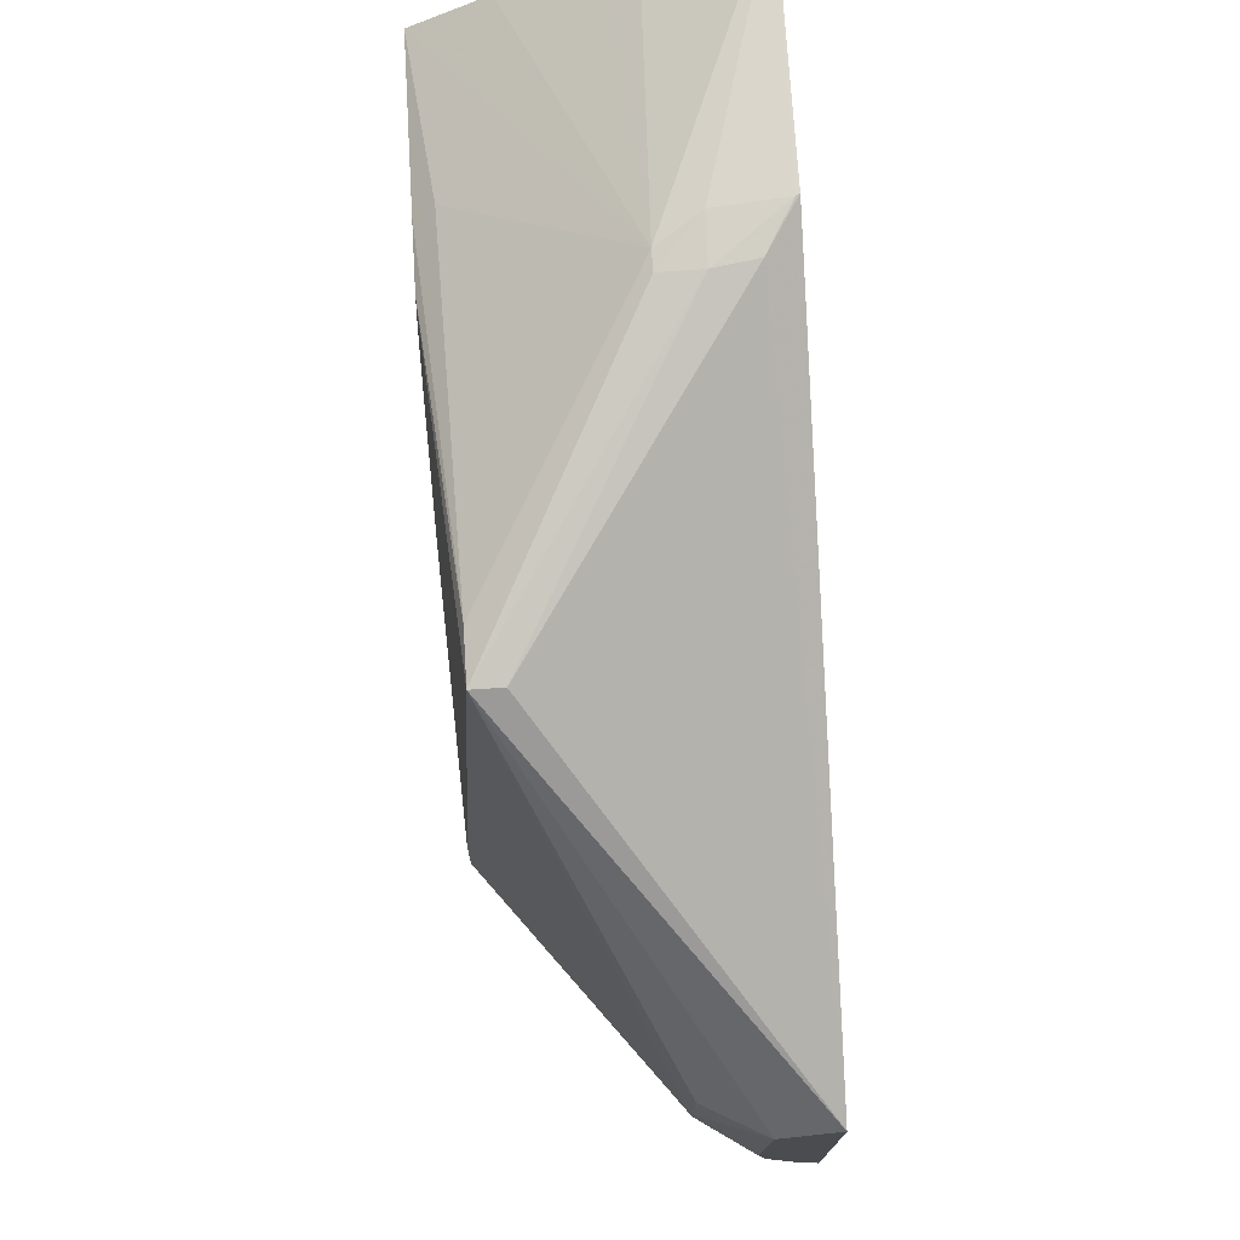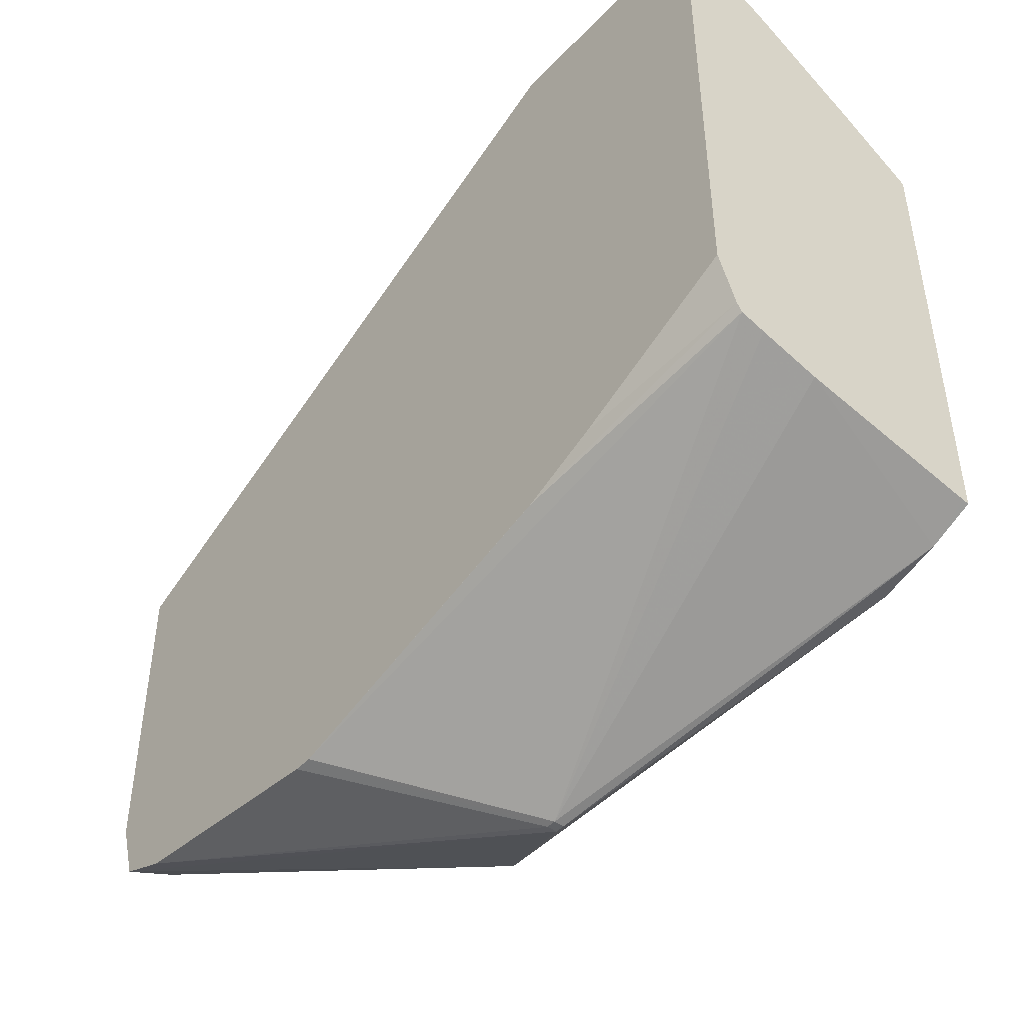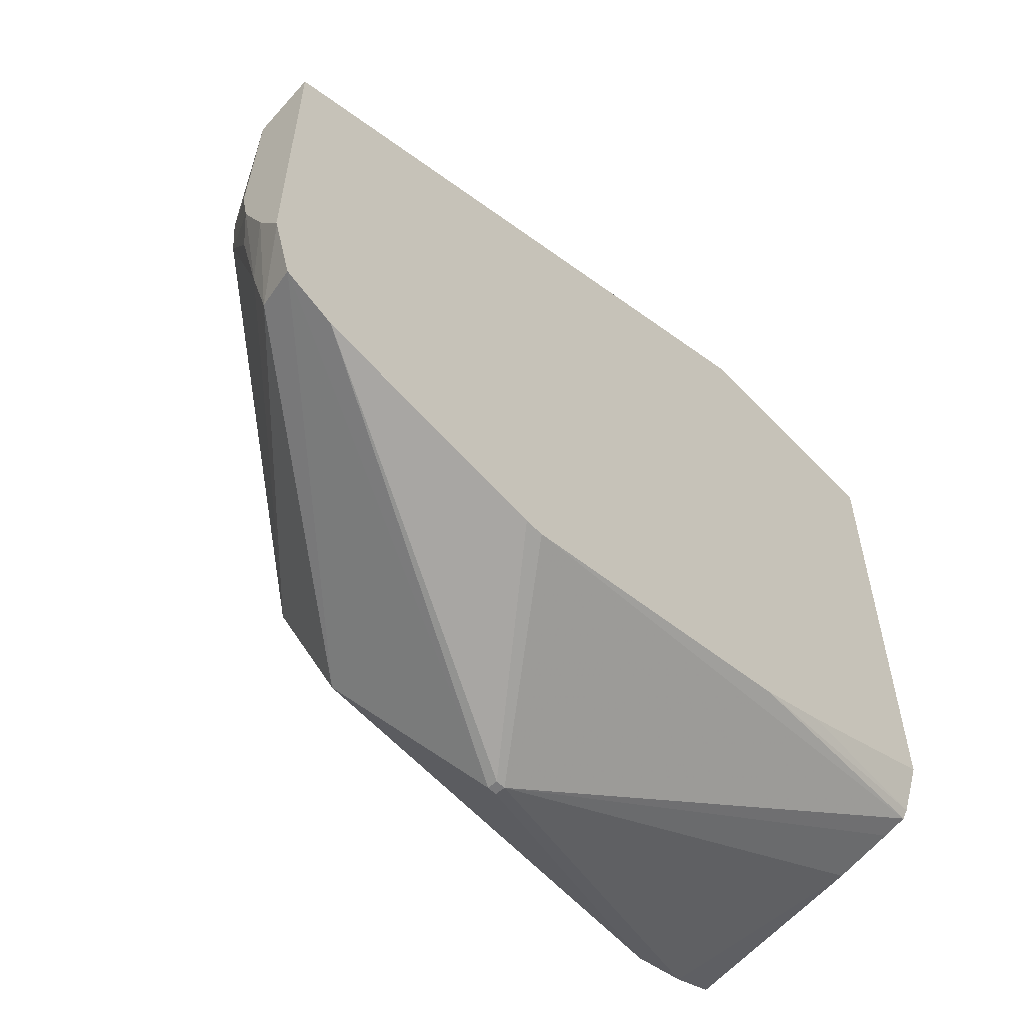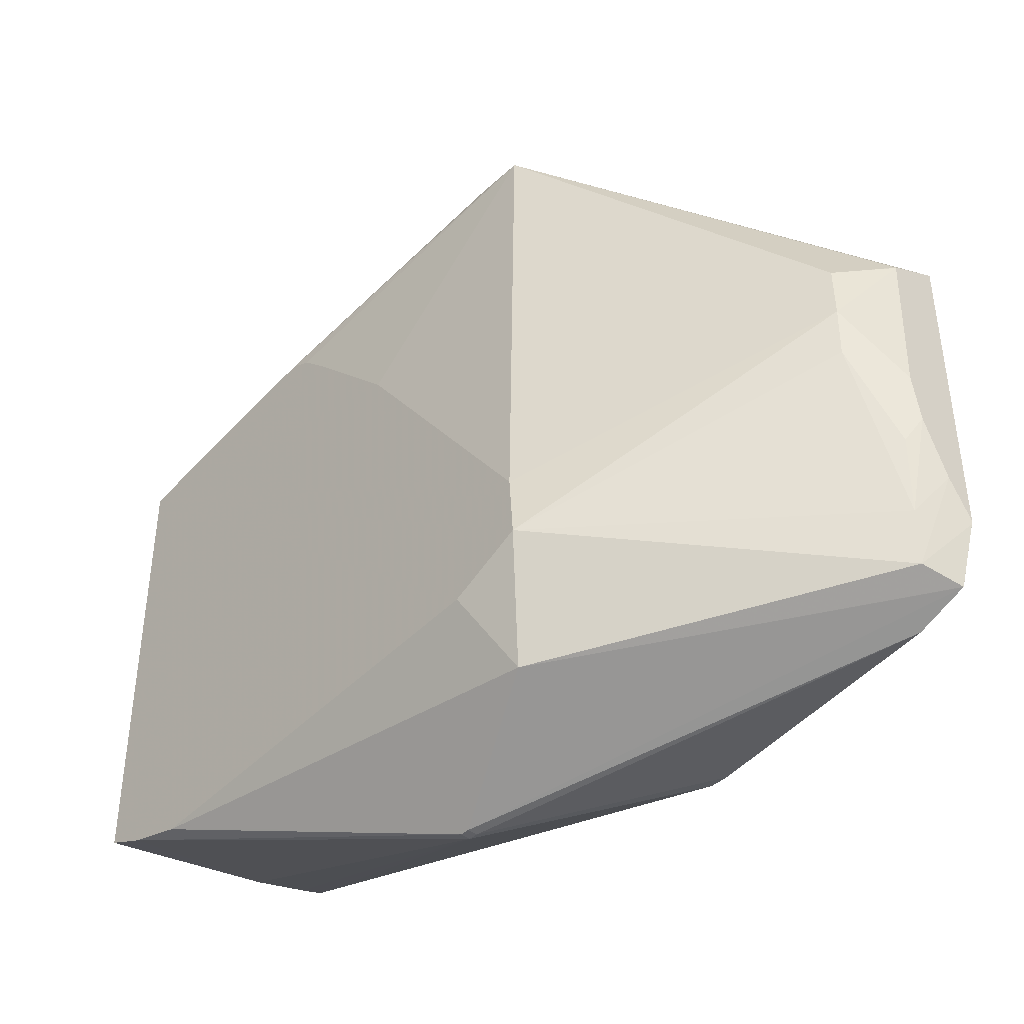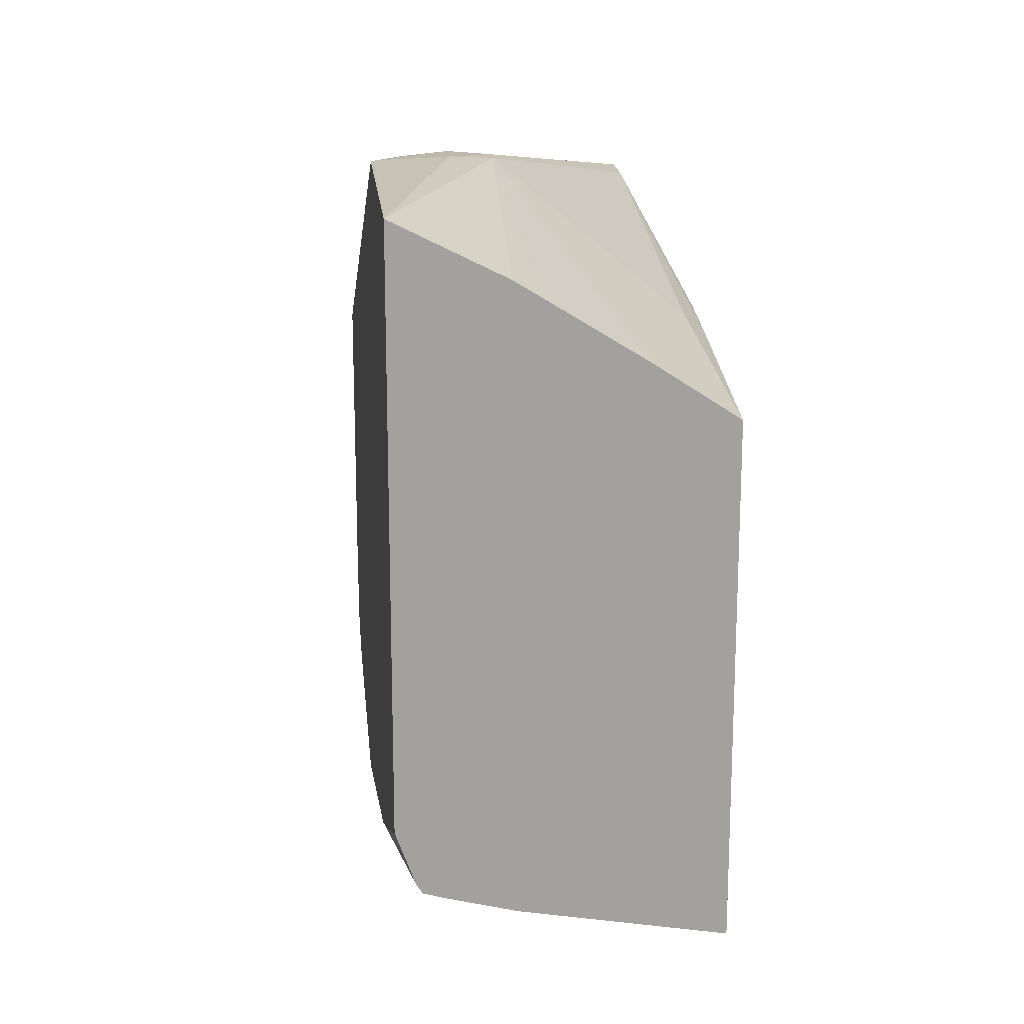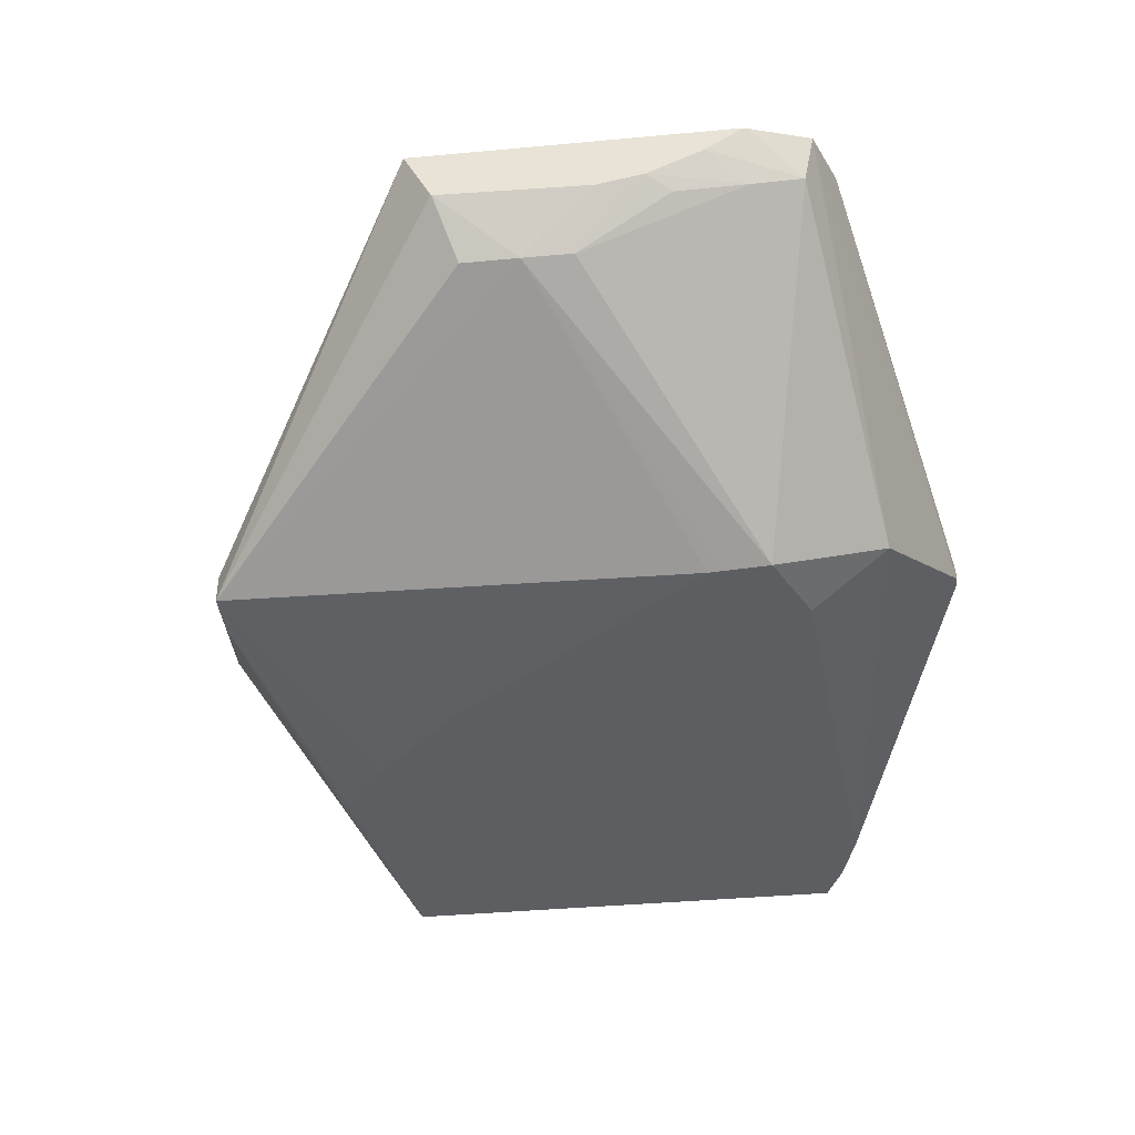
<metadata>
{"format":"obj","ext":"obj","renderer":"f3d","projection":"perspective","resolution":1024,"background":"white","views":[{"elev":74.8,"azim":-93.8,"up":"+Y"},{"elev":-46.1,"azim":50.1,"up":"+Y"},{"elev":-57.9,"azim":-46.8,"up":"+Y"},{"elev":-41.5,"azim":-132.4,"up":"+Y"},{"elev":18.4,"azim":84.3,"up":"+Y"},{"elev":-38.9,"azim":-83.4,"up":"+Z"}]}
</metadata>
<code>
v -14.24 1.096 -20.33
v -14.44 1.045 -20.67
v -14.6 1.045 -20.67
v -14.61 1.073 -20.34
v -14.18 1.086 -19.79
v -12.21 1.054 -19.76
v -12.21 0.6375 -20.58
v -12.21 0.4985 -20.81
v -12.21 0.04917 -21.53
v -12.21 -0.3443 -22.12
v -13.64 0.03077 -21.97
v -16.53 0.5448 -21.91
v -16.92 0.5442 -21.91
v -14.55 1.051 -20.01
v -16.92 0.5442 -21.67
v -14.17 1.08 -19.76
v -12.21 -3.255 -19.76
v -12.21 -4.162 -22.12
v -13.64 -0.1177 -22.12
v -14.22 -0.03778 -22.12
v -17.1 -3.377 -22.12
v -19.2 -2.184 -20.7
v -19.18 -1.716 -20.68
v -19.45 -1.533 -20.2
v -19.45 -1.306 -19.76
v -14.4 -0.1247 -22.12
v -14.67 -0.3856 -22.12
v -15.45 -1.173 -22.12
v -12.21 -3.663 -19.91
v -13.61 -3.893 -19.76
v -12.21 -4.154 -22.07
v -12.57 -4.313 -22.12
v -17.11 -3.515 -22.12
v -19.18 -2.588 -20.68
v -19.45 -2.77 -20.25
v -19.45 -1.541 -20.21
v -17.13 -3.874 -22.12
v -19.45 -3.889 -19.76
v -12.21 -3.731 -19.95
v -14.2 -4.133 -19.76
v -14.22 -4.141 -19.76
v -12.21 -3.905 -20.63
v -13.06 -4.445 -22.12
v -15.65 -5.387 -21.19
v -15.65 -5.387 -21.28
v -19.27 -3.92 -20.18
v -19.35 -3.341 -20.28
v -19.45 -3.141 -20.18
v -19.2 -4.329 -20.1
v -16.53 -4.156 -22.12
v -16.84 -4.792 -21.8
v -19.45 -3.891 -19.77
v -19.45 -3.92 -19.76
v -12.21 -3.786 -20.15
v -14.22 -4.141 -19.76
v -16.78 -4.831 -19.76
v -15.73 -5.387 -21.28
v -15.73 -5.387 -21.19
v -19.45 -3.596 -19.97
v -19.29 -4.409 -19.76
v -19.45 -3.92 -19.76
v -19.29 -4.411 -19.76
v -19.29 -4.409 -19.76
v -16.94 -4.83 -19.76
v -16.94 -4.831 -19.76
v -18.87 -4.575 -19.76
f 1 2 3
f 1 3 4
f 1 4 5
f 1 5 6
f 1 6 2
f 2 6 7
f 2 7 8
f 2 8 9
f 2 9 10
f 2 10 11
f 2 11 12
f 2 12 13
f 2 13 3
f 3 13 4
f 4 14 5
f 4 13 15
f 4 15 14
f 5 14 16
f 5 16 6
f 6 17 29
f 6 29 39
f 6 39 54
f 6 54 42
f 6 42 31
f 6 31 18
f 6 18 10
f 6 10 9
f 6 9 8
f 6 8 7
f 6 16 25
f 6 25 38
f 6 38 53
f 6 53 63
f 6 63 62
f 6 62 66
f 6 66 64
f 6 64 56
f 6 56 41
f 6 41 40
f 6 40 30
f 6 30 17
f 10 18 32
f 10 32 43
f 10 43 50
f 10 50 37
f 10 37 33
f 10 33 21
f 10 21 28
f 10 28 27
f 10 27 26
f 10 26 20
f 10 20 19
f 10 19 12
f 10 12 11
f 12 19 20
f 12 20 13
f 13 21 22
f 13 22 23
f 13 23 24
f 13 24 25
f 13 25 15
f 13 20 26
f 13 26 27
f 13 27 28
f 13 28 21
f 14 15 25
f 14 25 16
f 17 30 29
f 18 31 32
f 21 33 22
f 22 34 35
f 22 35 36
f 22 36 23
f 22 33 37
f 22 37 34
f 23 36 24
f 24 36 35
f 24 35 48
f 24 48 59
f 24 59 52
f 24 52 38
f 24 38 25
f 29 30 40
f 29 40 41
f 29 41 39
f 31 42 32
f 32 42 44
f 32 44 45
f 32 45 43
f 34 46 47
f 34 47 48
f 34 48 35
f 34 37 46
f 37 49 46
f 37 50 51
f 37 51 49
f 38 52 53
f 39 41 55
f 39 55 56
f 39 56 44
f 39 44 54
f 41 56 55
f 42 54 44
f 43 45 57
f 43 57 51
f 43 51 50
f 44 56 58
f 44 58 57
f 44 57 45
f 46 49 59
f 46 59 48
f 46 48 47
f 49 60 61
f 49 61 52
f 49 52 59
f 49 51 60
f 51 57 62
f 51 62 60
f 52 61 53
f 53 61 60
f 53 60 63
f 56 64 65
f 56 65 58
f 57 58 66
f 57 66 62
f 58 65 66
f 60 62 63
f 64 66 65

</code>
